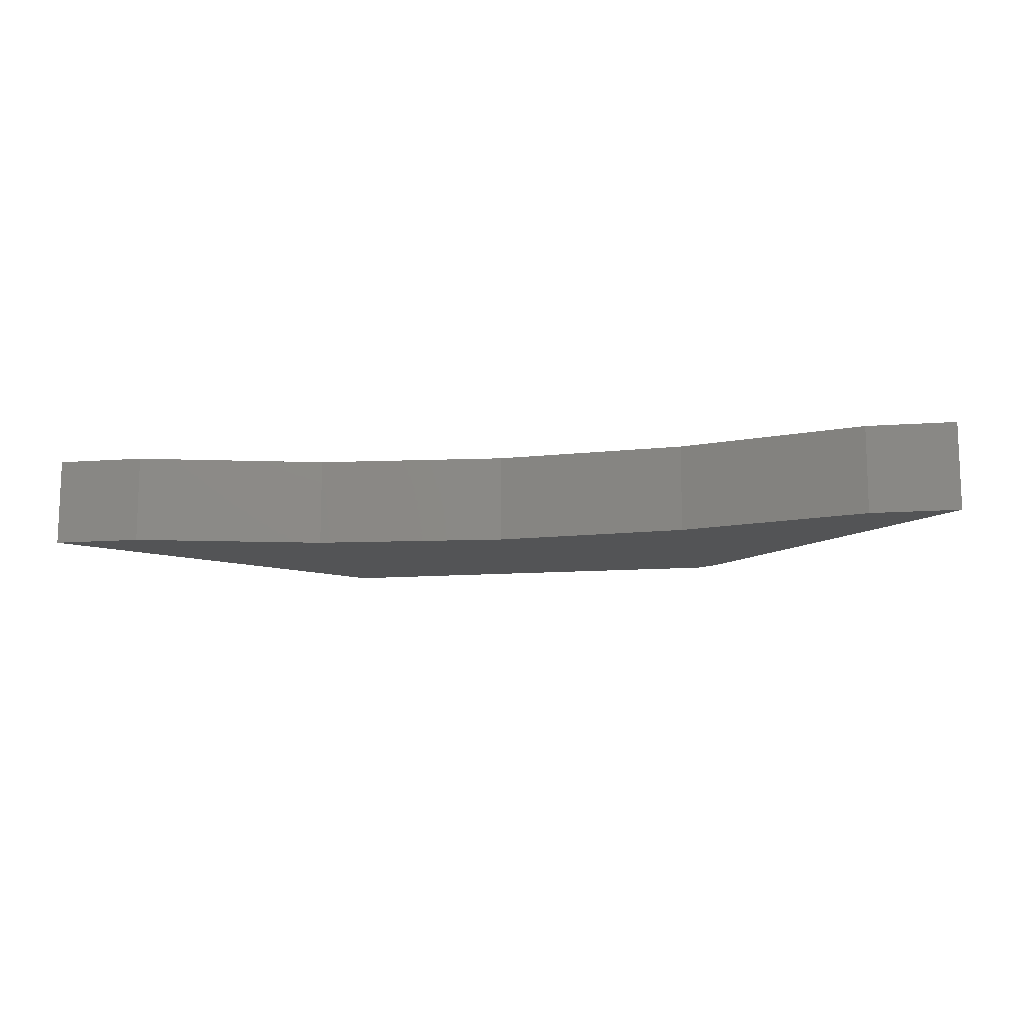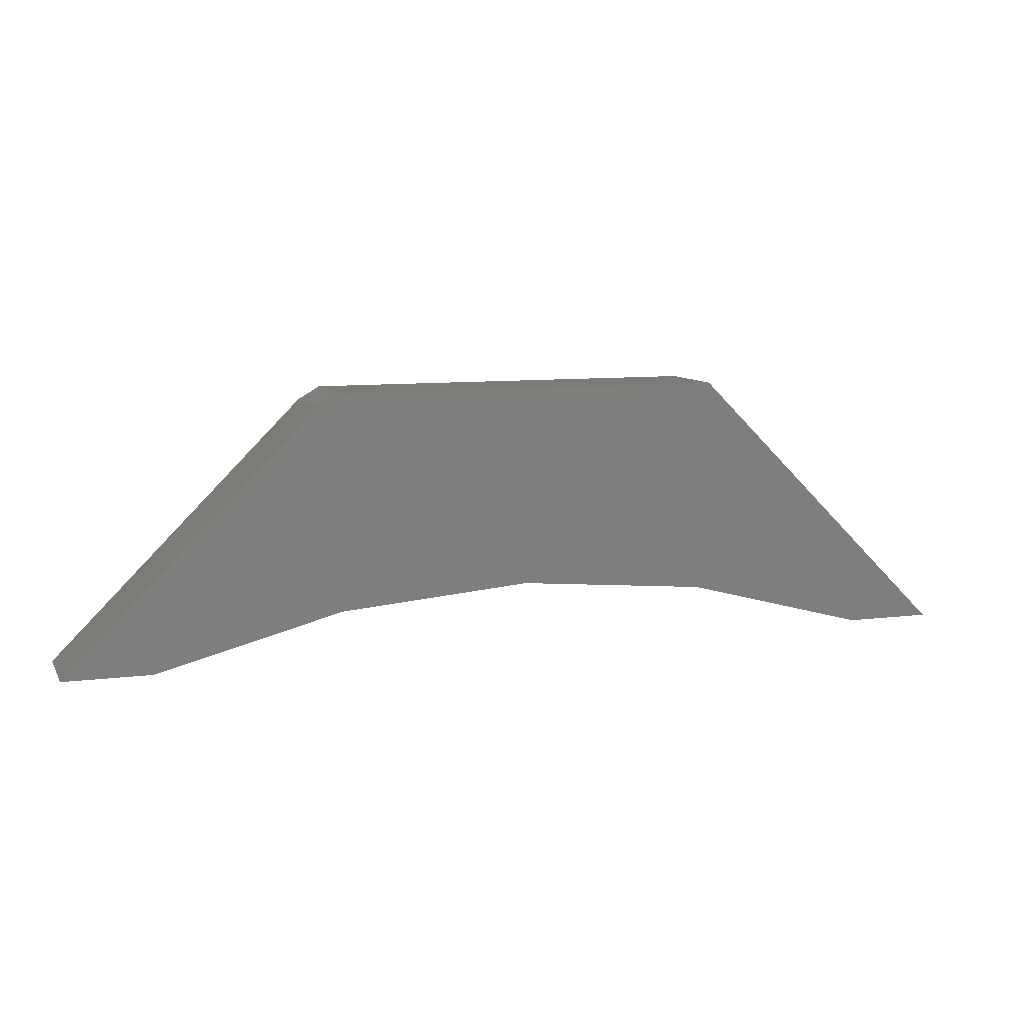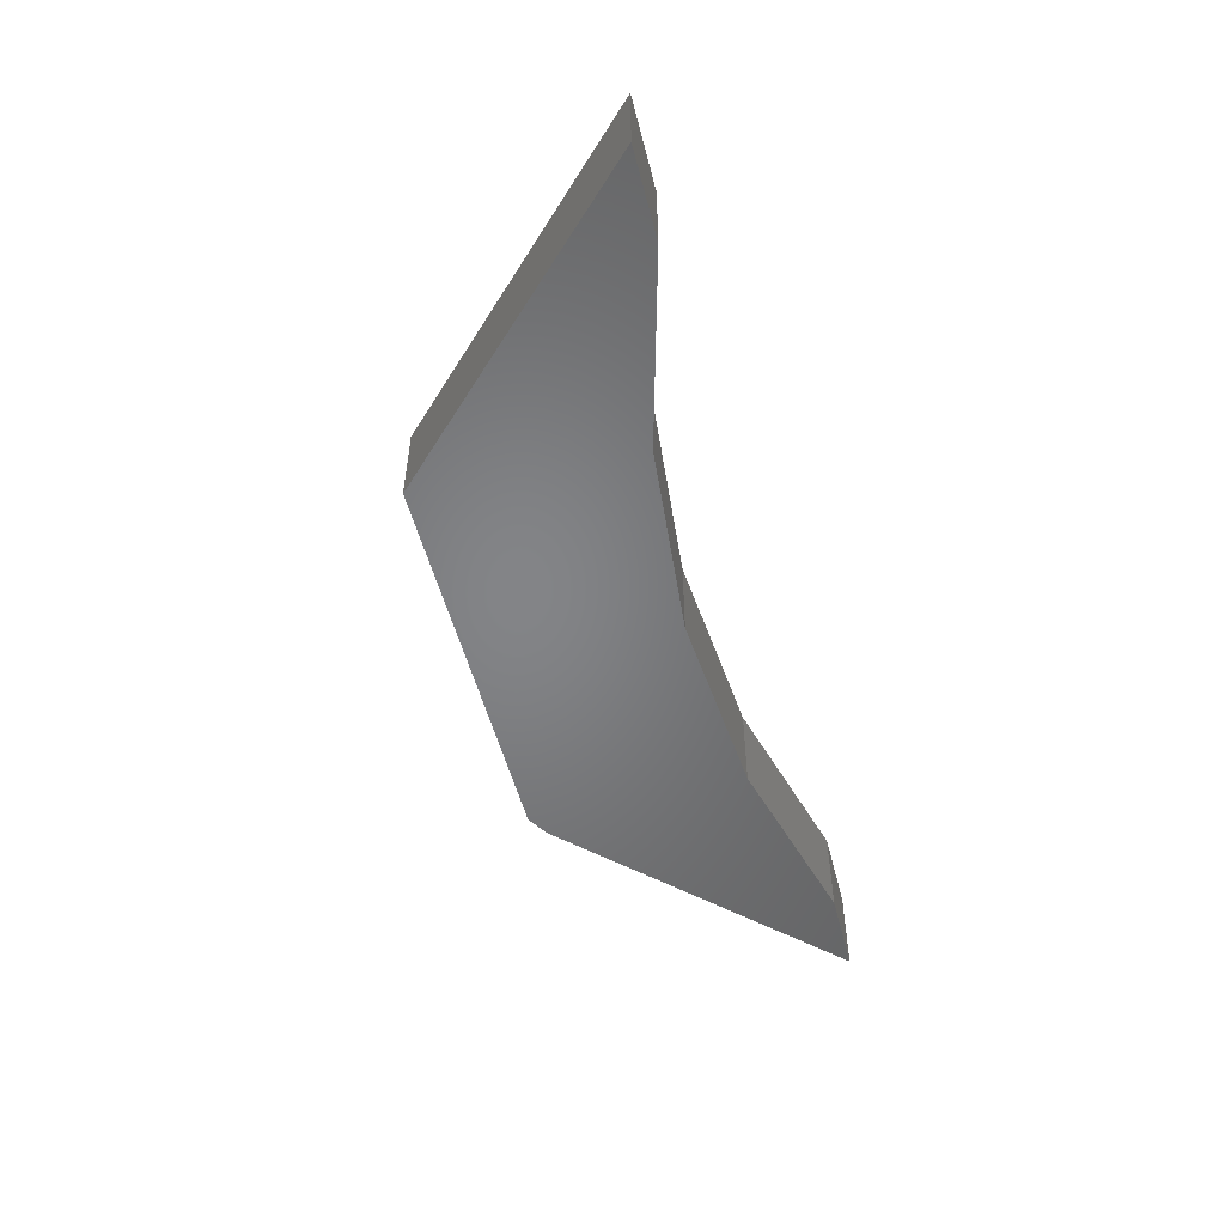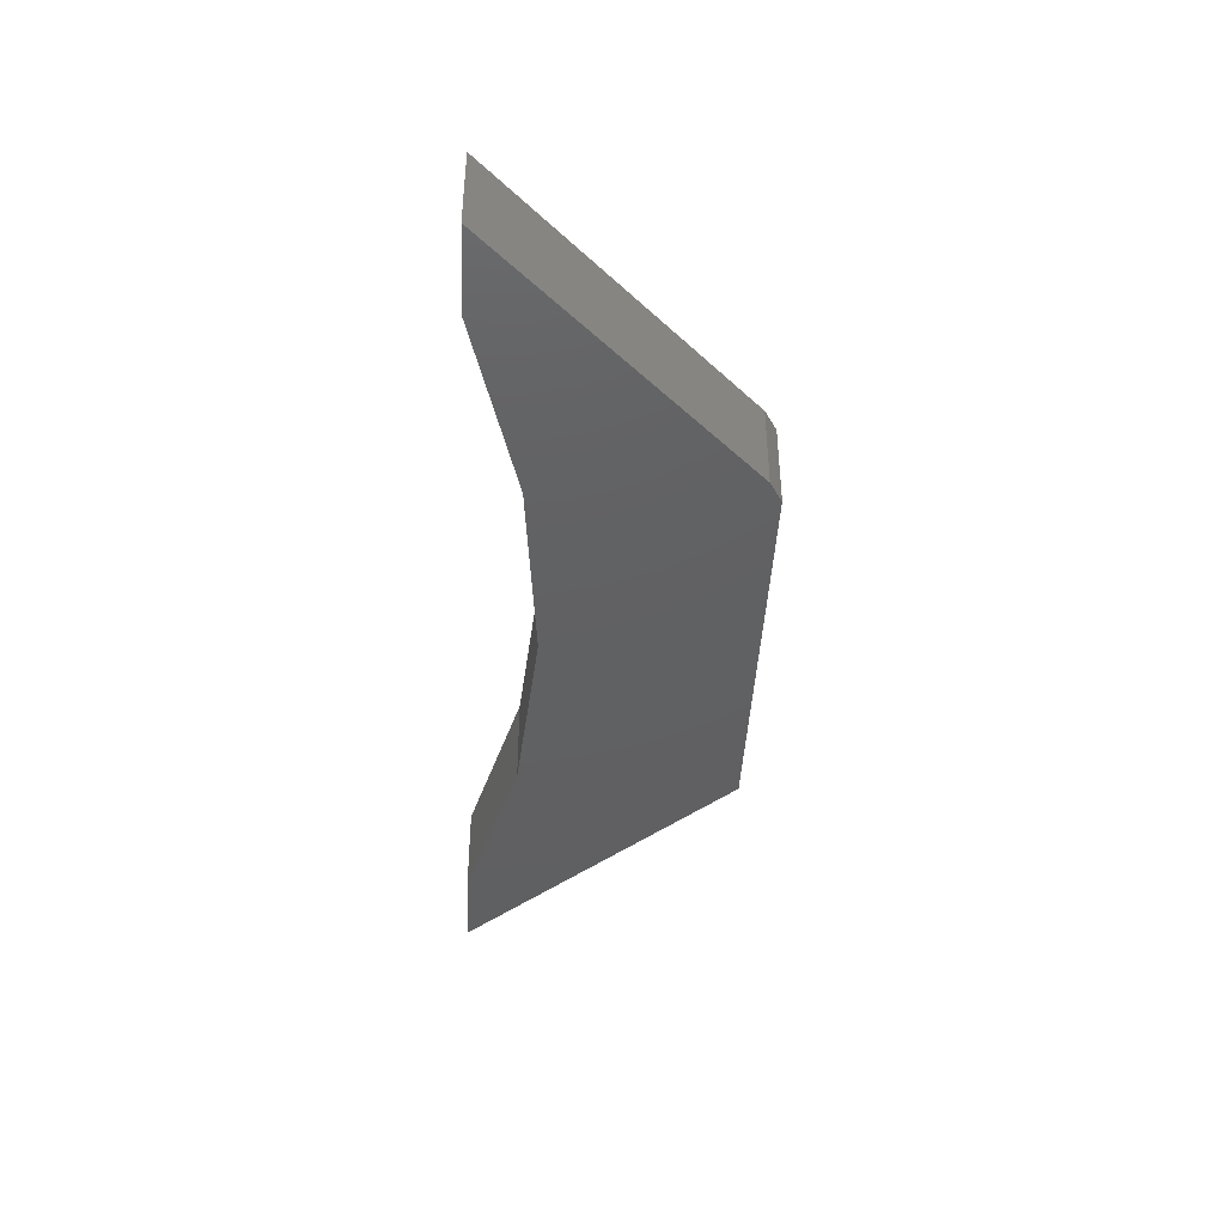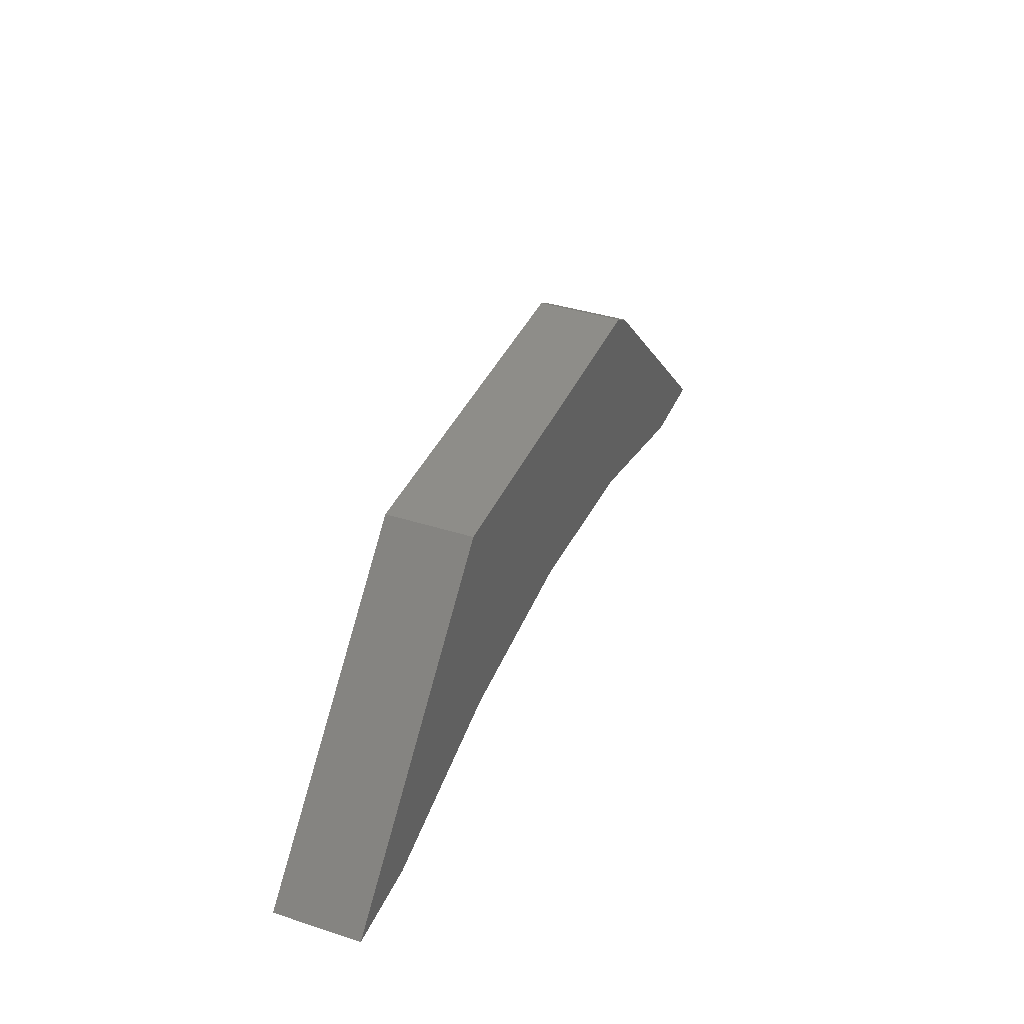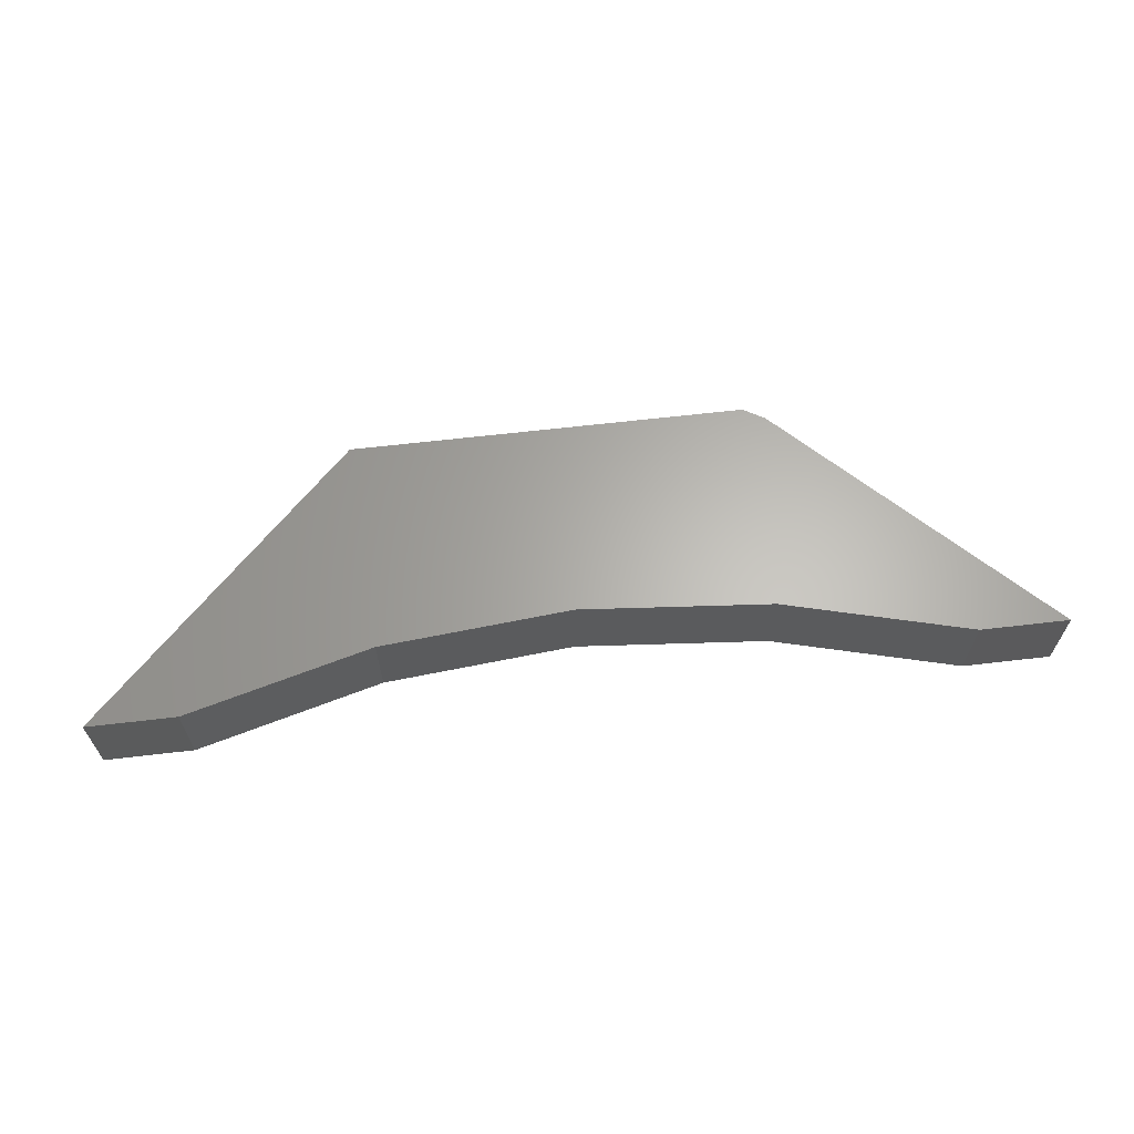
<metadata>
{"format":"stl","ext":"stl","renderer":"f3d","projection":"perspective","resolution":1024,"background":"white","views":[{"elev":-12.3,"azim":-169.9,"up":"+Y"},{"elev":9.0,"azim":-18.8,"up":"+Z"},{"elev":-51.9,"azim":104.2,"up":"+Y"},{"elev":-42.2,"azim":-92.7,"up":"+Y"},{"elev":38.5,"azim":112.1,"up":"+Z"},{"elev":64.1,"azim":173.3,"up":"+Y"}]}
</metadata>
<code>
# stl→obj: 20 verts, 36 faces
v -0.75 -0.07812 0
v -0.6715 -0.07812 -4.804e-18
v -0.5257 -0.07812 0.2243
v -0.5062 -0.07812 0.04357
v -0.3359 -0.07812 0.05823
v -0.5068 -0.07812 0.2354
v -0.1572 -0.07812 0.2354
v -0.1656 -0.07812 0.04357
v -0.0003289 -0.07812 0
v 0.07812 -0.07812 -5.071e-17
v -0.3359 4.857e-17 0.05823
v -0.5062 2.966e-17 0.04357
v -0.5257 2.49e-17 0.2243
v -0.6715 8.71e-18 -4.804e-18
v -0.75 0 0
v -0.1656 6.748e-17 0.04357
v -0.1572 6.581e-17 0.2354
v -0.5068 2.7e-17 0.2354
v -0.0003289 8.583e-17 0
v 0.07812 9.194e-17 -5.071e-17
f 1 2 3
f 3 2 4
f 3 4 5
f 6 3 7
f 7 3 5
f 7 5 8
f 9 10 8
f 8 10 7
f 11 12 13
f 13 12 14
f 13 14 15
f 16 11 17
f 17 11 13
f 17 13 18
f 19 16 20
f 20 16 17
f 3 13 1
f 1 13 15
f 7 17 6
f 6 17 18
f 6 18 3
f 3 18 13
f 10 20 7
f 7 20 17
f 9 19 10
f 10 19 20
f 11 4 12
f 12 4 2
f 12 2 14
f 4 11 5
f 5 11 16
f 5 16 8
f 8 16 19
f 8 19 9
f 1 15 2
f 2 15 14

</code>
